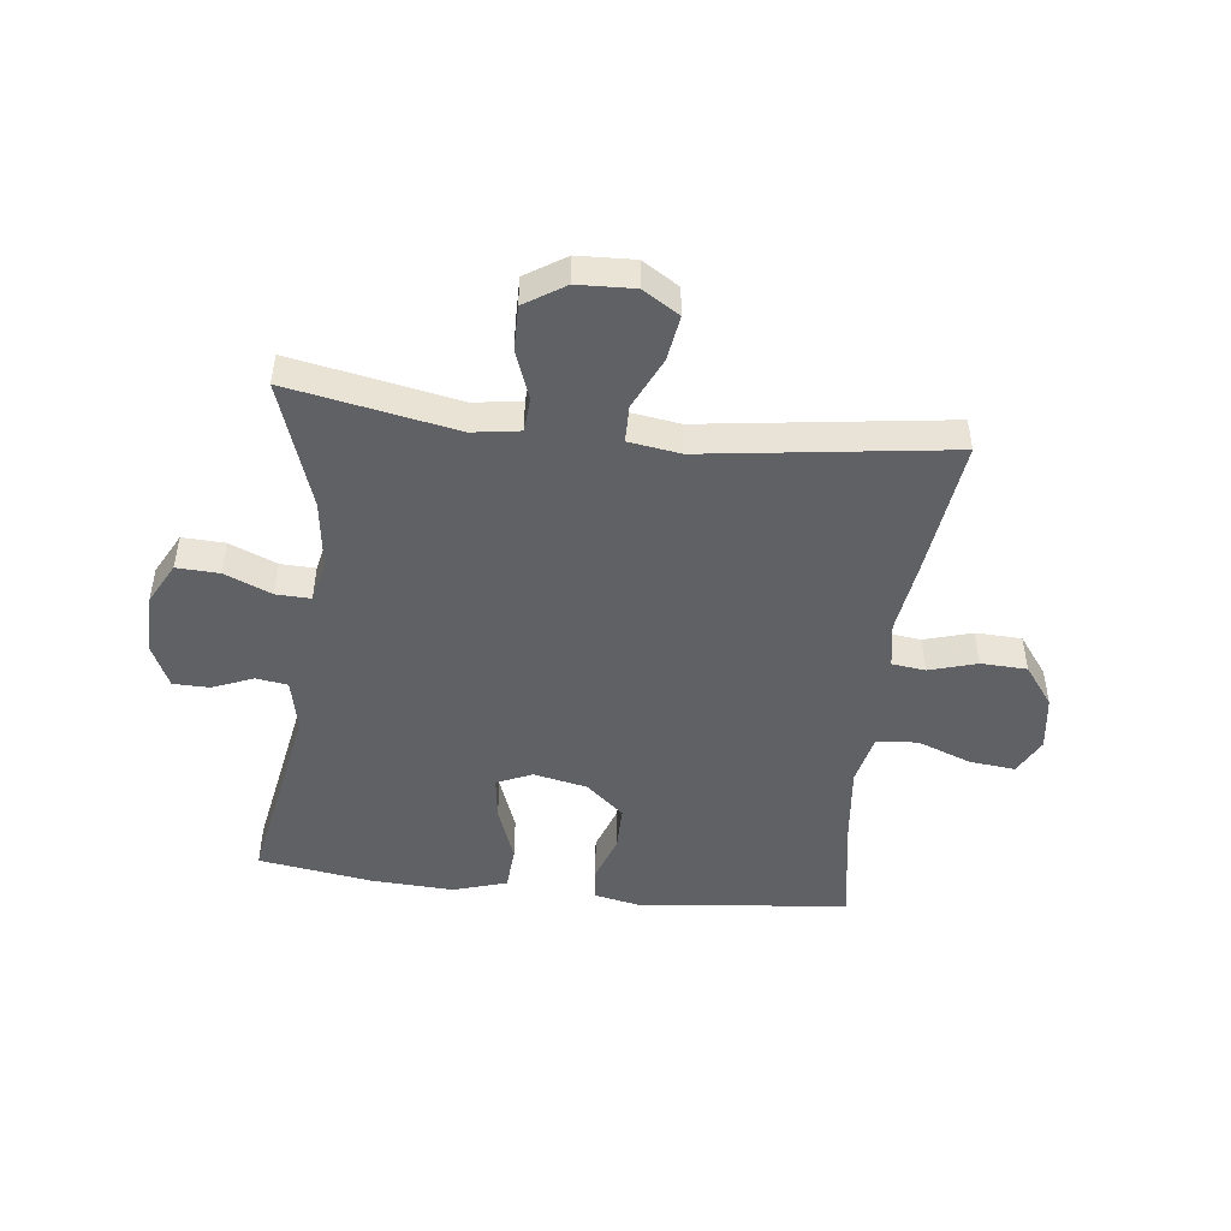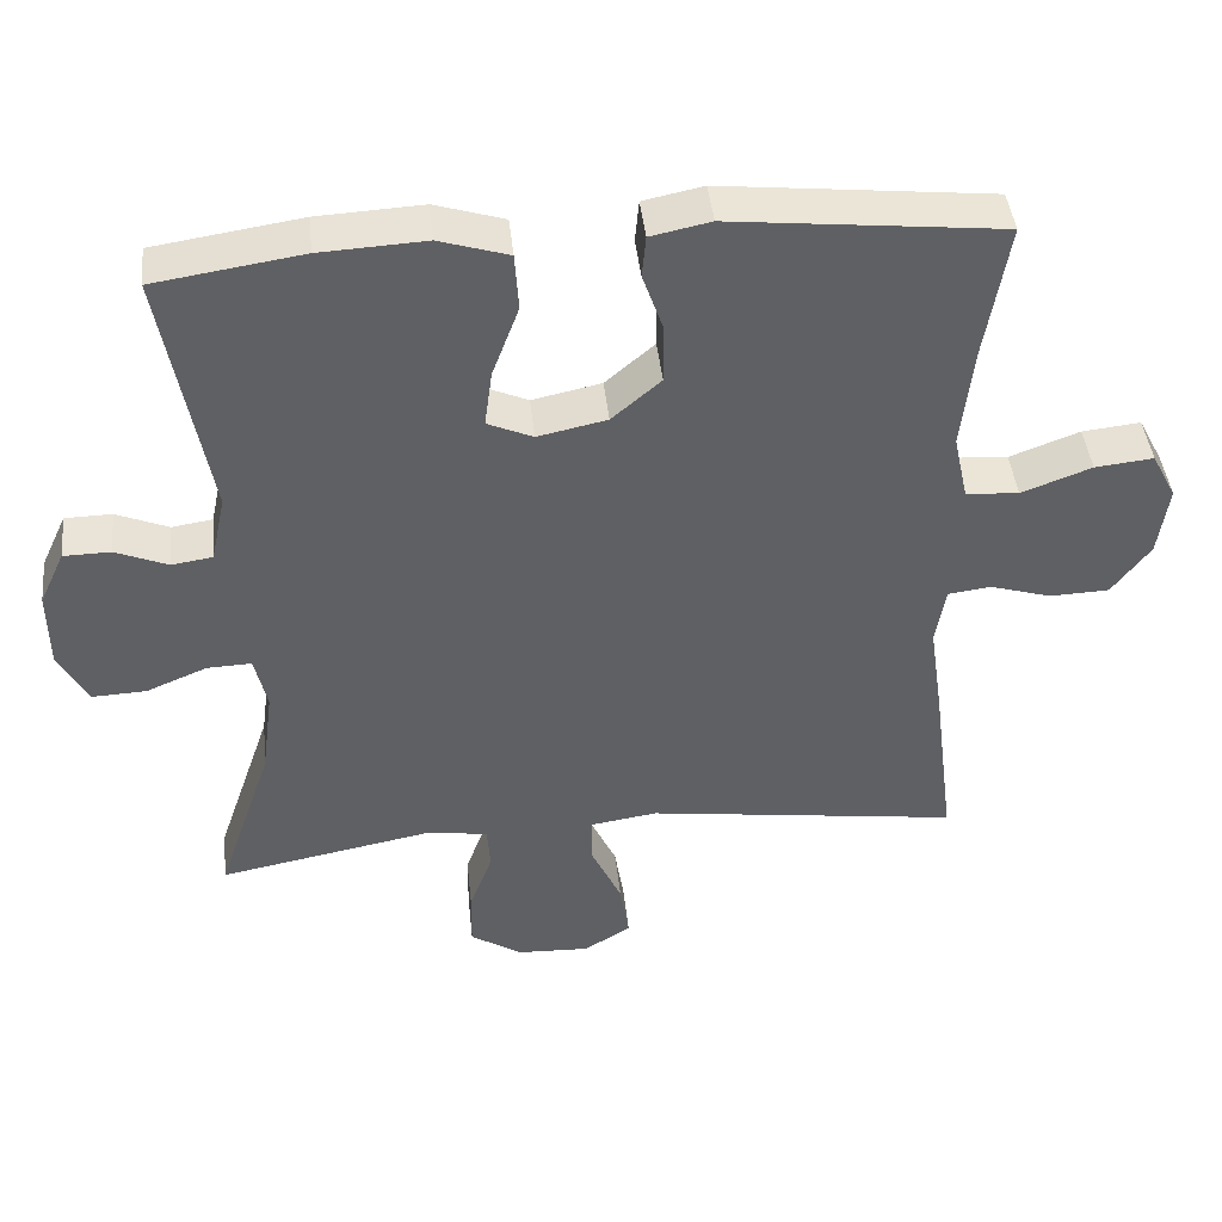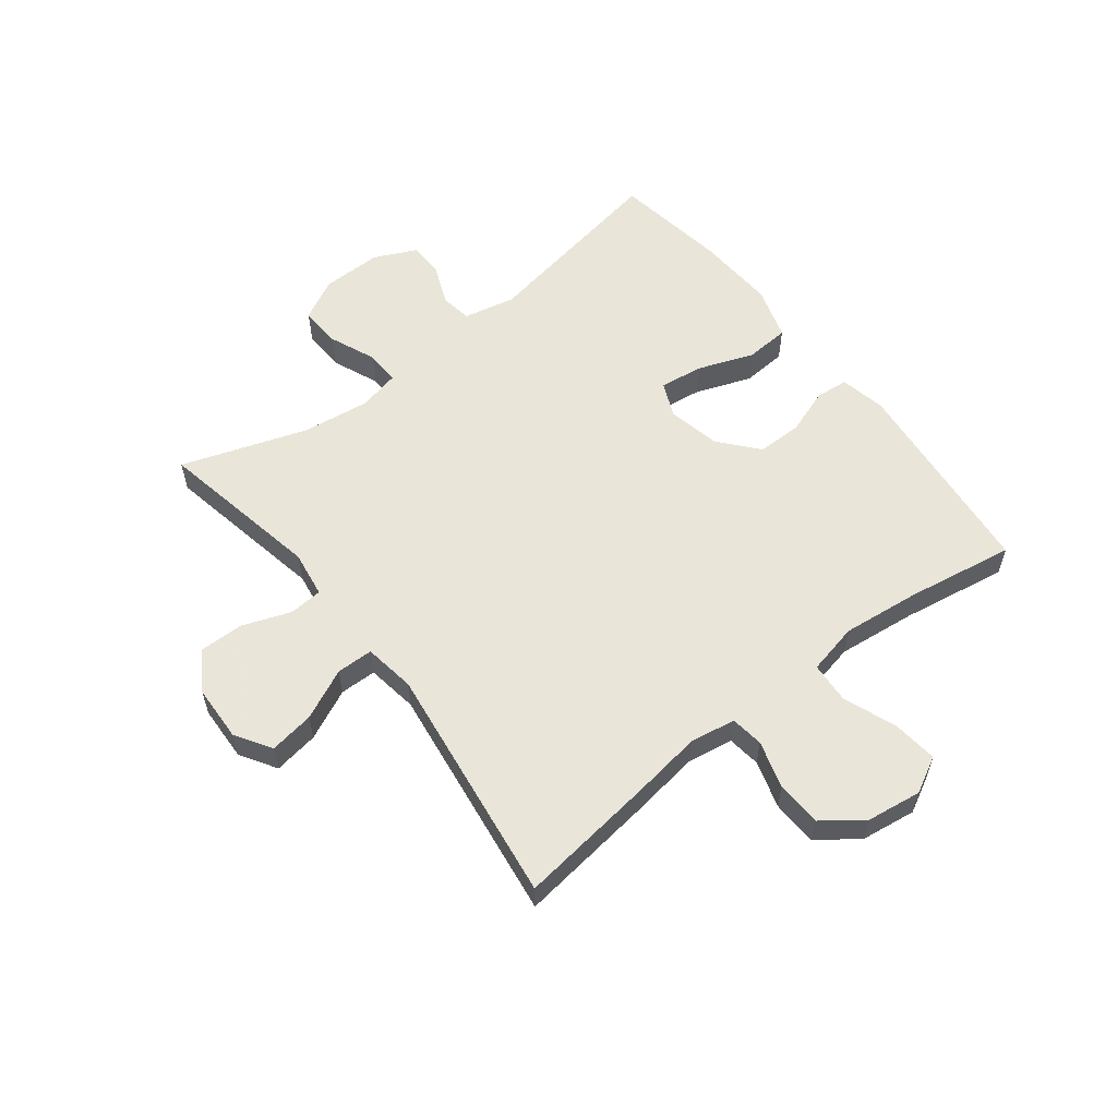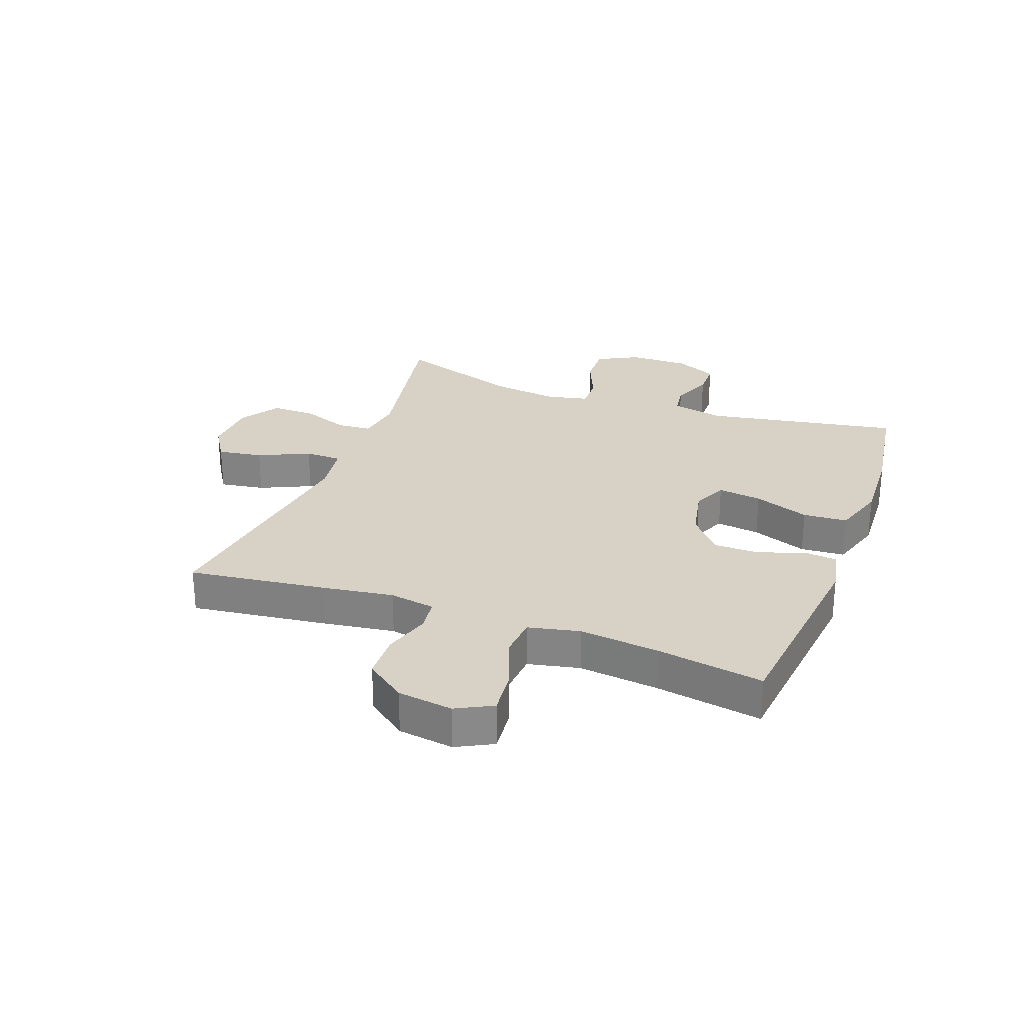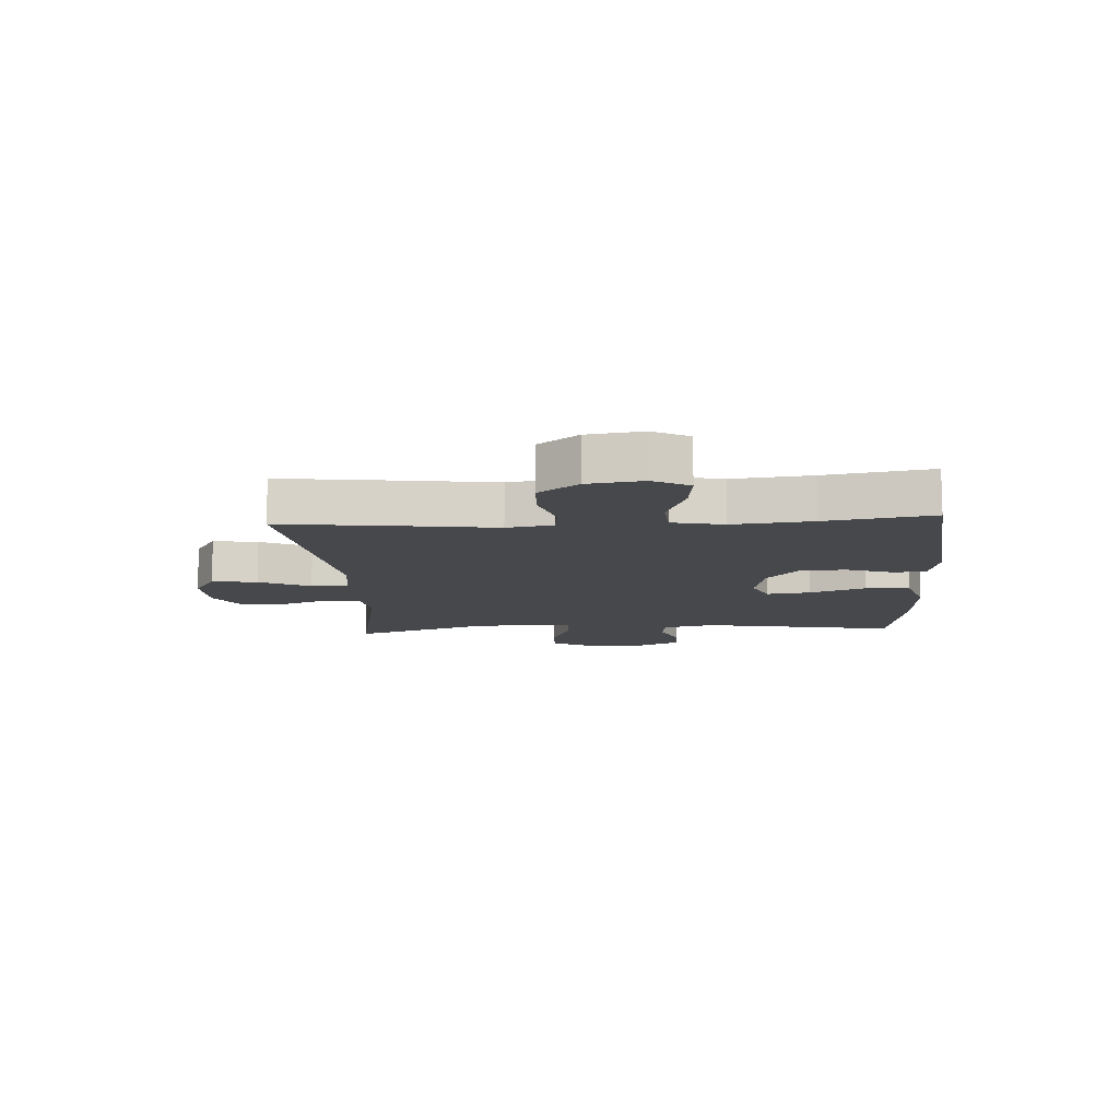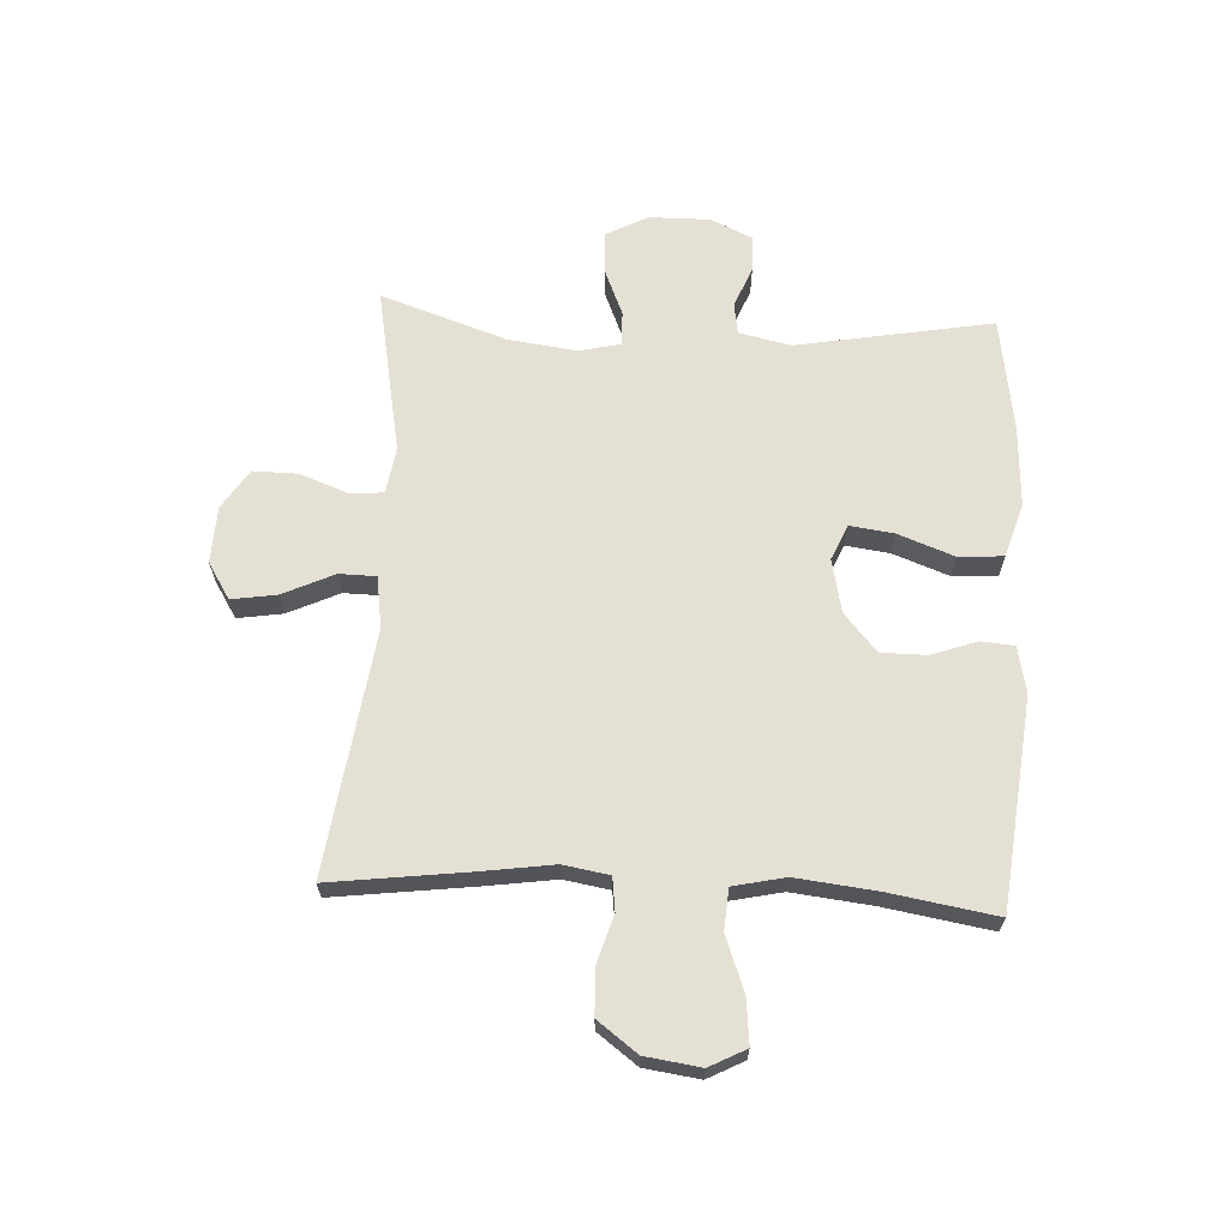
<metadata>
{"format":"obj","ext":"obj","renderer":"f3d","projection":"perspective","resolution":1024,"background":"white","views":[{"elev":-47.7,"azim":173.3,"up":"+Y"},{"elev":43.4,"azim":173.9,"up":"+Z"},{"elev":57.7,"azim":-127.9,"up":"+Y"},{"elev":27.2,"azim":-69.6,"up":"+Y"},{"elev":-11.4,"azim":-86.5,"up":"+Y"},{"elev":65.5,"azim":-87.0,"up":"+Y"}]}
</metadata>
<code>
v 0.5 0.07 0.5
v 0.441 0.07 0.171
v 0.46 0.07 0.083
v 0.513 0.07 0.075
v 0.581 0.07 0.103
v 0.642 0.07 0.102
v 0.675 0.07 0.031
v 0.674 0.07 -0.071
v 0.637 0.07 -0.141
v 0.566 0.07 -0.138
v 0.487 0.07 -0.105
v 0.429 0.07 -0.103
v 0.413 0.07 -0.174
v 0.428 0.07 -0.288
v 0.5 0.07 -0.5
v 0.22 0.07 -0.447
v 0.141 0.07 -0.459
v 0.137 0.07 -0.516
v 0.167 0.07 -0.597
v 0.168 0.07 -0.672
v 0.101 0.07 -0.715
v 0.006 0.07 -0.719
v -0.055 0.07 -0.681
v -0.043 0.07 -0.605
v -0.003 0.07 -0.519
v -0.004 0.07 -0.457
v -0.091 0.07 -0.444
v -0.5 0.07 -0.5
v -0.47 0.07 -0.265
v -0.453 0.07 -0.148
v -0.466 0.07 -0.071
v -0.522 0.07 -0.064
v -0.602 0.07 -0.088
v -0.679 0.07 -0.085
v -0.729 0.07 -0.018
v -0.742 0.07 0.075
v -0.71 0.07 0.136
v -0.634 0.07 0.128
v -0.543 0.07 0.094
v -0.474 0.07 0.099
v -0.455 0.07 0.186
v -0.47 0.07 0.32
v -0.5 0.07 0.5
v -0.148 0.07 0.538
v -0.07 0.07 0.522
v -0.065 0.07 0.467
v -0.092 0.07 0.389
v -0.092 0.07 0.313
v -0.028 0.07 0.258
v 0.062 0.07 0.239
v 0.121 0.07 0.265
v 0.111 0.07 0.339
v 0.076 0.07 0.433
v 0.081 0.07 0.508
v 0.171 0.07 0.536
v 0.308 0.07 0.529
v 0.5 0 0.5
v 0.441 0 0.171
v 0.46 0 0.083
v 0.513 0 0.075
v 0.581 0 0.103
v 0.642 0 0.102
v 0.675 0 0.031
v 0.674 0 -0.071
v 0.637 0 -0.141
v 0.566 0 -0.138
v 0.487 0 -0.105
v 0.429 0 -0.103
v 0.413 0 -0.174
v 0.428 0 -0.288
v 0.5 0 -0.5
v 0.22 0 -0.447
v 0.141 0 -0.459
v 0.137 0 -0.516
v 0.167 0 -0.597
v 0.168 0 -0.672
v 0.101 0 -0.715
v 0.006 0 -0.719
v -0.055 0 -0.681
v -0.043 0 -0.605
v -0.003 0 -0.519
v -0.004 0 -0.457
v -0.091 0 -0.444
v -0.5 0 -0.5
v -0.47 0 -0.265
v -0.453 0 -0.148
v -0.466 0 -0.071
v -0.522 0 -0.064
v -0.602 0 -0.088
v -0.679 0 -0.085
v -0.729 0 -0.018
v -0.742 0 0.075
v -0.71 0 0.136
v -0.634 0 0.128
v -0.543 0 0.094
v -0.474 0 0.099
v -0.455 0 0.186
v -0.47 0 0.32
v -0.5 0 0.5
v -0.148 0 0.538
v -0.07 0 0.522
v -0.065 0 0.467
v -0.092 0 0.389
v -0.092 0 0.313
v -0.028 0 0.258
v 0.062 0 0.239
v 0.121 0 0.265
v 0.111 0 0.339
v 0.076 0 0.433
v 0.081 0 0.508
v 0.171 0 0.536
v 0.308 0 0.529
f 55 56 1 2
f 52 53 54 55
f 51 52 55 2
f 50 51 2 3
f 49 50 3
f 44 45 46 47
f 42 43 44 47
f 41 42 47 48
f 40 41 48 49
f 36 37 38 39
f 36 39 40
f 35 36 40
f 32 33 34 35
f 31 32 35 40
f 30 31 40 49
f 27 28 29 30
f 26 27 30 49
f 22 23 24 25
f 22 25 26
f 18 19 20 21
f 17 18 21 22
f 14 15 16
f 13 14 16 17
f 12 13 17
f 8 9 10 11
f 8 11 12
f 7 8 12
f 4 5 6 7
f 3 4 7 12
f 49 3 12 17
f 17 22 26 49
f 58 57 112 111
f 111 110 109 108
f 58 111 108 107
f 59 58 107 106
f 59 106 105
f 103 102 101 100
f 103 100 99 98
f 104 103 98 97
f 105 104 97 96
f 95 94 93 92
f 96 95 92
f 96 92 91
f 91 90 89 88
f 96 91 88 87
f 105 96 87 86
f 86 85 84 83
f 105 86 83 82
f 81 80 79 78
f 82 81 78
f 77 76 75 74
f 78 77 74 73
f 72 71 70
f 73 72 70 69
f 73 69 68
f 67 66 65 64
f 68 67 64
f 68 64 63
f 63 62 61 60
f 68 63 60 59
f 73 68 59 105
f 105 82 78 73
f 1 57 58 2
f 2 58 59 3
f 3 59 60 4
f 4 60 61 5
f 5 61 62 6
f 6 62 63 7
f 7 63 64 8
f 8 64 65 9
f 9 65 66 10
f 10 66 67 11
f 11 67 68 12
f 12 68 69 13
f 13 69 70 14
f 14 70 71 15
f 15 71 72 16
f 16 72 73 17
f 17 73 74 18
f 18 74 75 19
f 19 75 76 20
f 20 76 77 21
f 21 77 78 22
f 22 78 79 23
f 23 79 80 24
f 24 80 81 25
f 25 81 82 26
f 26 82 83 27
f 27 83 84 28
f 28 84 85 29
f 29 85 86 30
f 30 86 87 31
f 31 87 88 32
f 32 88 89 33
f 33 89 90 34
f 34 90 91 35
f 35 91 92 36
f 36 92 93 37
f 37 93 94 38
f 38 94 95 39
f 39 95 96 40
f 40 96 97 41
f 41 97 98 42
f 42 98 99 43
f 43 99 100 44
f 44 100 101 45
f 45 101 102 46
f 46 102 103 47
f 47 103 104 48
f 48 104 105 49
f 49 105 106 50
f 50 106 107 51
f 51 107 108 52
f 52 108 109 53
f 53 109 110 54
f 54 110 111 55
f 55 111 112 56
f 56 112 57 1

</code>
